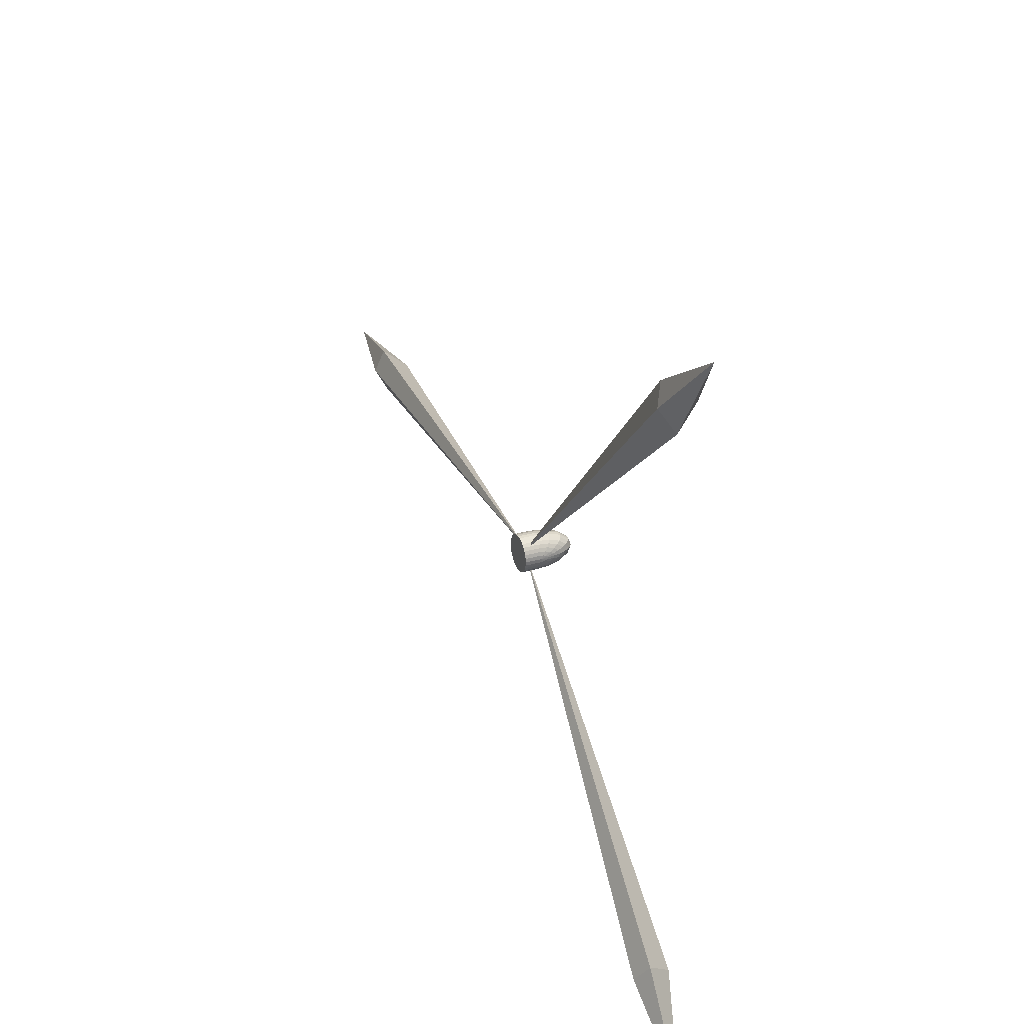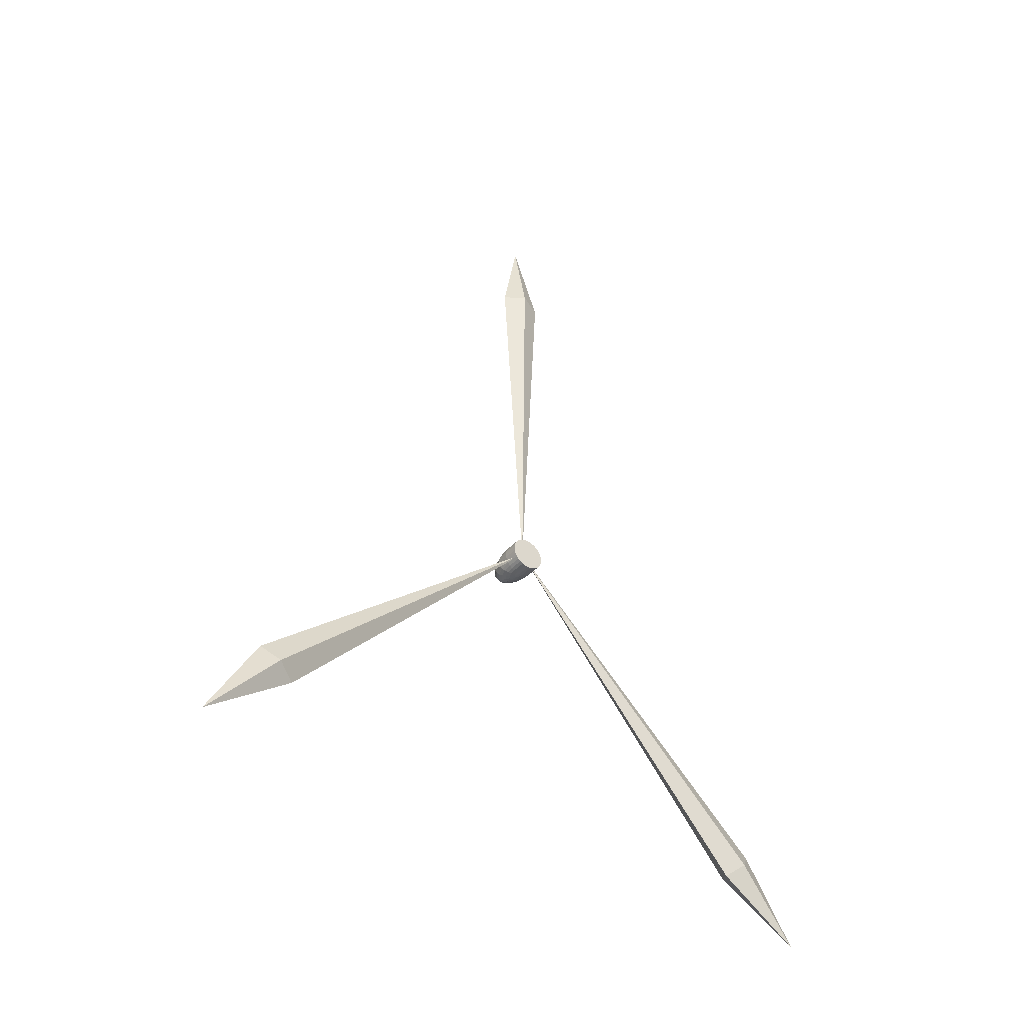
<metadata>
{"format":"obj","ext":"obj","renderer":"f3d","projection":"perspective","resolution":1024,"background":"white","views":[{"elev":29.9,"azim":-22.3,"up":"+Z"},{"elev":-41.1,"azim":-127.6,"up":"+Y"}]}
</metadata>
<code>
v 0.9463 5.24 -0.02189
v 0.9463 5.233 -0.04648
v 0.9463 5.221 -0.06915
v 0.9463 5.184 -0.1053
v 0.9463 5.162 -0.1174
v 0.9463 5.112 -0.1274
v 0.9463 5.061 -0.1174
v 0.9463 5.039 -0.1053
v 0.9463 5.003 -0.06915
v 0.9463 4.99 -0.04648
v 0.9664 5.24 -0.01994
v 0.9857 5.233 -0.04266
v 1.004 5.221 -0.06361
v 1.019 5.204 -0.08196
v 1.032 5.184 -0.09703
v 1.041 5.162 -0.1082
v 1.047 5.137 -0.1151
v 1.049 5.112 -0.1174
v 1.047 5.086 -0.1151
v 1.041 5.061 -0.1082
v 1.032 5.039 -0.09703
v 1.019 5.019 -0.08196
v 1.004 5.003 -0.06361
v 0.9857 4.99 -0.04266
v 0.9664 4.983 -0.01994
v 0.9834 5.24 -0.01439
v 1.019 5.233 -0.03179
v 1.052 5.221 -0.04782
v 1.081 5.204 -0.06187
v 1.105 5.184 -0.0734
v 1.122 5.162 -0.08196
v 1.133 5.137 -0.08724
v 1.137 5.112 -0.08902
v 1.133 5.086 -0.08724
v 1.122 5.061 -0.08196
v 1.105 5.039 -0.0734
v 1.081 5.019 -0.06187
v 1.052 5.003 -0.04782
v 1.019 4.99 -0.03179
v 0.9834 4.983 -0.01439
v 0.9948 5.24 -0.006094
v 1.041 5.233 -0.01551
v 1.084 5.221 -0.02418
v 1.122 5.204 -0.03179
v 1.153 5.184 -0.03803
v 1.176 5.162 -0.04266
v 1.19 5.137 -0.04552
v 1.195 5.112 -0.04648
v 1.19 5.086 -0.04552
v 1.176 5.061 -0.04266
v 1.153 5.039 -0.03803
v 1.122 5.019 -0.03179
v 1.084 5.003 -0.02418
v 1.041 4.99 -0.01551
v 0.9948 4.983 -0.006094
v 0.9988 5.24 0.003695
v 1.049 5.233 0.003695
v 1.096 5.221 0.003695
v 1.137 5.204 0.003695
v 1.17 5.184 0.003695
v 1.195 5.162 0.003695
v 1.21 5.137 0.003695
v 1.215 5.112 0.003695
v 1.21 5.086 0.003695
v 1.195 5.061 0.003695
v 1.17 5.039 0.003695
v 1.137 5.019 0.003695
v 1.096 5.003 0.003695
v 1.049 4.99 0.003695
v 0.9988 4.983 0.003695
v 0.9948 5.24 0.01348
v 1.041 5.233 0.0229
v 1.084 5.221 0.03157
v 1.122 5.204 0.03918
v 1.153 5.184 0.04542
v 1.176 5.162 0.05005
v 1.19 5.137 0.05291
v 1.195 5.112 0.05387
v 1.19 5.086 0.05291
v 1.176 5.061 0.05005
v 1.153 5.039 0.04542
v 1.122 5.019 0.03918
v 1.084 5.003 0.03157
v 1.041 4.99 0.0229
v 0.9948 4.983 0.01348
v 0.9834 5.24 0.02178
v 1.019 5.233 0.03918
v 1.052 5.221 0.05521
v 1.081 5.204 0.06926
v 1.105 5.184 0.08079
v 1.122 5.162 0.08935
v 1.133 5.137 0.09463
v 1.137 5.112 0.09641
v 1.133 5.086 0.09463
v 1.122 5.061 0.08935
v 1.105 5.039 0.08079
v 1.081 5.019 0.06926
v 1.052 5.003 0.05521
v 1.019 4.99 0.03918
v 0.9834 4.983 0.02178
v 0.9664 5.24 0.02733
v 0.9857 5.233 0.05005
v 1.004 5.221 0.071
v 1.019 5.204 0.08935
v 1.032 5.184 0.1044
v 1.041 5.162 0.1156
v 1.047 5.137 0.1225
v 1.049 5.112 0.1248
v 1.047 5.086 0.1225
v 1.041 5.061 0.1156
v 1.032 5.039 0.1044
v 1.019 5.019 0.08935
v 1.004 5.003 0.071
v 0.9857 4.99 0.05005
v 0.9664 4.983 0.02733
v 0.9463 5.24 0.02928
v 0.9463 5.233 0.05387
v 0.9463 5.221 0.07654
v 0.9463 5.204 0.09641
v 0.9463 5.184 0.1127
v 0.9463 5.162 0.1248
v 0.9463 5.137 0.1323
v 0.9463 5.112 0.1348
v 0.9463 5.086 0.1323
v 0.9463 5.061 0.1248
v 0.9463 5.039 0.1127
v 0.9463 5.019 0.09641
v 0.9463 5.003 0.07654
v 0.9463 4.99 0.05387
v 0.9463 4.983 0.02927
v 0.9463 5.243 0.003695
v 0.9463 4.98 0.003695
v 0.9463 5.204 -0.08902
v 0.9463 5.137 -0.1249
v 0.9463 5.086 -0.1249
v 0.9463 5.019 -0.08902
v 0.9463 4.983 -0.02189
v 0.8369 5.24 -0.02189
v 0.8369 5.233 -0.04648
v 0.8369 5.221 -0.06915
v 0.8369 5.184 -0.1053
v 0.8369 5.162 -0.1174
v 0.8369 5.112 -0.1274
v 0.8369 5.061 -0.1174
v 0.8369 5.039 -0.1053
v 0.8369 5.003 -0.06915
v 0.8369 4.99 -0.04648
v 0.8369 5.24 0.02928
v 0.8369 5.233 0.05387
v 0.8369 5.221 0.07654
v 0.8369 5.204 0.09641
v 0.8369 5.184 0.1127
v 0.8369 5.162 0.1248
v 0.8369 5.137 0.1323
v 0.8369 5.112 0.1348
v 0.8369 5.086 0.1323
v 0.8369 5.061 0.1248
v 0.8369 5.039 0.1127
v 0.8369 5.019 0.09641
v 0.8369 5.003 0.07654
v 0.8369 4.99 0.05387
v 0.8369 4.983 0.02927
v 0.8369 5.243 0.003695
v 0.8369 4.98 0.003695
v 0.8369 5.112 0.003695
v 0.8369 5.204 -0.08902
v 0.8369 5.137 -0.1249
v 0.8369 5.086 -0.1249
v 0.8369 5.019 -0.08902
v 0.8369 4.983 -0.02189
v 0.9431 8.049 -0.1498
v 1.004 8.766 0.01419
v 0.9074 5.149 0.004238
v 0.9249 8.05 0.1742
v 1.108 8.049 0.02198
v 0.8595 8.074 0.00799
v 0.8987 3.197 2.172
v 0.8987 2.573 2.566
v 0.8987 5.143 -0.003855
v 0.8987 2.968 1.942
v 1.073 3.07 2.069
v 0.822 3.07 2.069
v 0.8987 3.035 -1.957
v 0.8987 2.563 -2.591
v 0.8987 5.136 -0.01345
v 0.8987 3.221 -2.223
v 1.073 3.114 -2.1
v 0.822 3.114 -2.1
f 135 20 7
f 3 12 13
f 7 21 8
f 133 13 14
f 8 22 136
f 4 14 15
f 136 23 9
f 5 15 16
f 9 24 10
f 134 16 17
f 10 25 137
f 6 17 18
f 1 131 11
f 132 137 25
f 6 19 135
f 2 11 12
f 132 25 40
f 18 34 19
f 12 26 27
f 19 35 20
f 13 27 28
f 20 36 21
f 14 28 29
f 21 37 22
f 15 29 30
f 22 38 23
f 16 30 31
f 23 39 24
f 17 31 32
f 24 40 25
f 18 32 33
f 11 131 26
f 37 53 38
f 31 45 46
f 38 54 39
f 32 46 47
f 39 55 40
f 33 47 48
f 26 131 41
f 132 40 55
f 33 49 34
f 27 41 42
f 34 50 35
f 28 42 43
f 35 51 36
f 29 43 44
f 36 52 37
f 30 44 45
f 42 56 57
f 49 65 50
f 43 57 58
f 50 66 51
f 44 58 59
f 51 67 52
f 45 59 60
f 52 68 53
f 46 60 61
f 53 69 54
f 47 61 62
f 54 70 55
f 48 62 63
f 41 131 56
f 132 55 70
f 48 64 49
f 60 76 61
f 69 83 84
f 61 77 62
f 70 84 85
f 62 78 63
f 56 131 71
f 132 70 85
f 64 78 79
f 56 72 57
f 65 79 80
f 57 73 58
f 66 80 81
f 58 74 59
f 67 81 82
f 59 75 60
f 68 82 83
f 80 94 95
f 72 88 73
f 81 95 96
f 73 89 74
f 82 96 97
f 74 90 75
f 83 97 98
f 75 91 76
f 84 98 99
f 76 92 77
f 85 99 100
f 77 93 78
f 71 131 86
f 132 85 100
f 79 93 94
f 71 87 72
f 99 113 114
f 91 107 92
f 100 114 115
f 92 108 93
f 86 131 101
f 132 100 115
f 94 108 109
f 86 102 87
f 95 109 110
f 87 103 88
f 96 110 111
f 88 104 89
f 97 111 112
f 89 105 90
f 98 112 113
f 90 106 91
f 102 118 103
f 111 125 126
f 103 119 104
f 112 126 127
f 104 120 105
f 113 127 128
f 105 121 106
f 114 128 129
f 106 122 107
f 115 129 130
f 107 123 108
f 101 131 116
f 132 115 130
f 109 123 124
f 101 117 102
f 110 124 125
f 130 164 132
f 6 167 134
f 125 158 126
f 131 148 116
f 134 142 5
f 124 157 125
f 4 166 133
f 123 156 124
f 133 140 3
f 122 155 123
f 1 163 131
f 121 154 122
f 120 153 121
f 119 152 120
f 10 146 9
f 118 151 119
f 132 170 137
f 8 144 7
f 117 150 118
f 137 147 10
f 5 141 4
f 116 149 117
f 9 169 136
f 129 162 130
f 136 145 8
f 3 139 2
f 128 161 129
f 7 168 135
f 2 138 1
f 127 160 128
f 135 143 6
f 126 159 127
f 163 138 165
f 148 163 165
f 150 149 165
f 153 152 165
f 149 148 165
f 144 145 165
f 162 161 165
f 166 141 165
f 161 160 165
f 152 151 165
f 141 142 165
f 140 166 165
f 170 164 165
f 151 150 165
f 142 167 165
f 160 159 165
f 155 154 165
f 145 169 165
f 164 162 165
f 157 156 165
f 167 143 165
f 138 139 165
f 159 158 165
f 154 153 165
f 168 144 165
f 147 170 165
f 156 155 165
f 169 146 165
f 143 168 165
f 158 157 165
f 146 147 165
f 139 140 165
f 171 174 172
f 172 174 175
f 173 171 175
f 174 173 175
f 171 172 175
f 172 171 176
f 173 174 176
f 171 173 176
f 174 172 176
f 177 180 179
f 178 180 181
f 179 177 181
f 180 179 181
f 177 178 181
f 178 177 182
f 179 180 182
f 177 179 182
f 180 178 182
f 183 186 185
f 184 186 187
f 185 183 187
f 186 185 187
f 183 184 187
f 184 183 188
f 185 186 188
f 183 185 188
f 186 184 188
f 135 19 20
f 3 2 12
f 7 20 21
f 133 3 13
f 8 21 22
f 4 133 14
f 136 22 23
f 5 4 15
f 9 23 24
f 134 5 16
f 10 24 25
f 6 134 17
f 6 18 19
f 2 1 11
f 18 33 34
f 12 11 26
f 19 34 35
f 13 12 27
f 20 35 36
f 14 13 28
f 21 36 37
f 15 14 29
f 22 37 38
f 16 15 30
f 23 38 39
f 17 16 31
f 24 39 40
f 18 17 32
f 37 52 53
f 31 30 45
f 38 53 54
f 32 31 46
f 39 54 55
f 33 32 47
f 33 48 49
f 27 26 41
f 34 49 50
f 28 27 42
f 35 50 51
f 29 28 43
f 36 51 52
f 30 29 44
f 42 41 56
f 49 64 65
f 43 42 57
f 50 65 66
f 44 43 58
f 51 66 67
f 45 44 59
f 52 67 68
f 46 45 60
f 53 68 69
f 47 46 61
f 54 69 70
f 48 47 62
f 48 63 64
f 60 75 76
f 69 68 83
f 61 76 77
f 70 69 84
f 62 77 78
f 64 63 78
f 56 71 72
f 65 64 79
f 57 72 73
f 66 65 80
f 58 73 74
f 67 66 81
f 59 74 75
f 68 67 82
f 80 79 94
f 72 87 88
f 81 80 95
f 73 88 89
f 82 81 96
f 74 89 90
f 83 82 97
f 75 90 91
f 84 83 98
f 76 91 92
f 85 84 99
f 77 92 93
f 79 78 93
f 71 86 87
f 99 98 113
f 91 106 107
f 100 99 114
f 92 107 108
f 94 93 108
f 86 101 102
f 95 94 109
f 87 102 103
f 96 95 110
f 88 103 104
f 97 96 111
f 89 104 105
f 98 97 112
f 90 105 106
f 102 117 118
f 111 110 125
f 103 118 119
f 112 111 126
f 104 119 120
f 113 112 127
f 105 120 121
f 114 113 128
f 106 121 122
f 115 114 129
f 107 122 123
f 109 108 123
f 101 116 117
f 110 109 124
f 130 162 164
f 6 143 167
f 125 157 158
f 131 163 148
f 134 167 142
f 124 156 157
f 4 141 166
f 123 155 156
f 133 166 140
f 122 154 155
f 1 138 163
f 121 153 154
f 120 152 153
f 119 151 152
f 10 147 146
f 118 150 151
f 132 164 170
f 8 145 144
f 117 149 150
f 137 170 147
f 5 142 141
f 116 148 149
f 9 146 169
f 129 161 162
f 136 169 145
f 3 140 139
f 128 160 161
f 7 144 168
f 2 139 138
f 127 159 160
f 135 168 143
f 126 158 159
f 171 173 174
f 177 178 180
f 183 184 186

</code>
